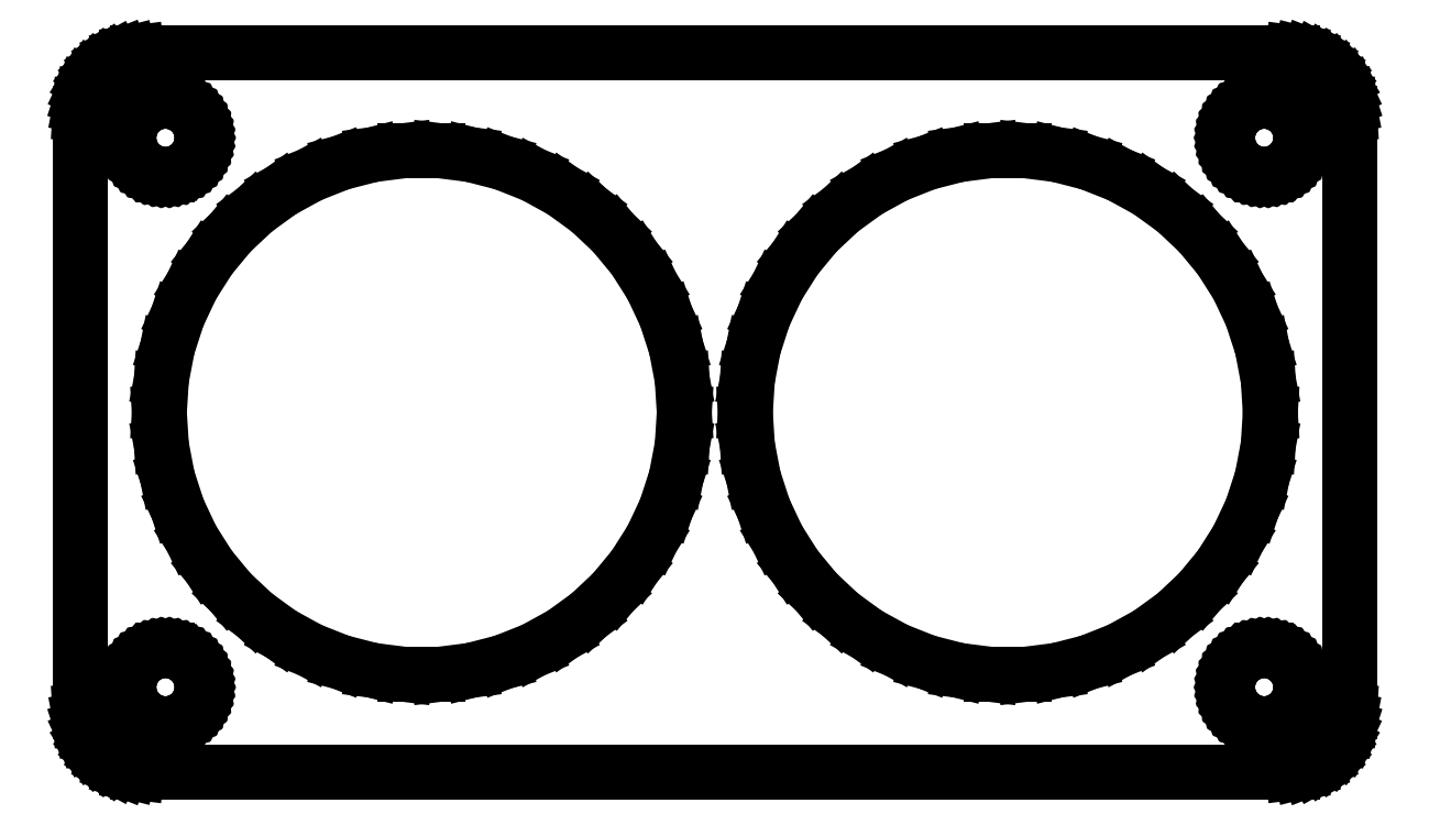
<metadata>
{"format":"dxf","ext":"dxf","renderer":"ezdxf+matplotlib","layout":"modelspace","background":"white","min_lineweight":24,"dpi":150}
</metadata>
<code>
0
SECTION
2
ENTITIES
0
LINE
8
0
10
47.94
20
-29.41
11
48.55
21
-29.26
0
LINE
8
0
10
48.55
20
-29.26
11
49.13
21
-29.02
0
LINE
8
0
10
49.13
20
-29.02
11
49.68
21
-28.72
0
LINE
8
0
10
49.68
20
-28.72
11
50.19
21
-28.35
0
LINE
8
0
10
50.19
20
-28.35
11
50.64
21
-27.92
0
LINE
8
0
10
50.64
20
-27.92
11
51.05
21
-27.44
0
LINE
8
0
10
51.05
20
-27.44
11
51.38
21
-26.91
0
LINE
8
0
10
51.38
20
-26.91
11
51.65
21
-26.34
0
LINE
8
0
10
51.65
20
-26.34
11
51.84
21
-25.74
0
LINE
8
0
10
51.84
20
-25.74
11
51.96
21
-25.13
0
LINE
8
0
10
51.96
20
-25.13
11
52
21
-24.5
0
LINE
8
0
10
52
20
-24.5
11
52
21
24.5
0
LINE
8
0
10
52
20
24.5
11
51.96
21
25.13
0
LINE
8
0
10
51.96
20
25.13
11
51.84
21
25.74
0
LINE
8
0
10
51.84
20
25.74
11
51.65
21
26.34
0
LINE
8
0
10
51.65
20
26.34
11
51.38
21
26.91
0
LINE
8
0
10
51.38
20
26.91
11
51.05
21
27.44
0
LINE
8
0
10
51.05
20
27.44
11
50.64
21
27.92
0
LINE
8
0
10
50.64
20
27.92
11
50.19
21
28.35
0
LINE
8
0
10
50.19
20
28.35
11
49.68
21
28.72
0
LINE
8
0
10
49.68
20
28.72
11
49.13
21
29.02
0
LINE
8
0
10
49.13
20
29.02
11
48.55
21
29.26
0
LINE
8
0
10
48.55
20
29.26
11
47.94
21
29.41
0
LINE
8
0
10
47.94
20
29.41
11
47.31
21
29.49
0
LINE
8
0
10
47.31
20
29.49
11
-47.31
21
29.49
0
LINE
8
0
10
-47.31
20
29.49
11
-47.94
21
29.41
0
LINE
8
0
10
-47.94
20
29.41
11
-48.55
21
29.26
0
LINE
8
0
10
-48.55
20
29.26
11
-49.13
21
29.02
0
LINE
8
0
10
-49.13
20
29.02
11
-49.68
21
28.72
0
LINE
8
0
10
-49.68
20
28.72
11
-50.19
21
28.35
0
LINE
8
0
10
-50.19
20
28.35
11
-50.64
21
27.92
0
LINE
8
0
10
-50.64
20
27.92
11
-51.05
21
27.44
0
LINE
8
0
10
-51.05
20
27.44
11
-51.38
21
26.91
0
LINE
8
0
10
-51.38
20
26.91
11
-51.65
21
26.34
0
LINE
8
0
10
-51.65
20
26.34
11
-51.84
21
25.74
0
LINE
8
0
10
-51.84
20
25.74
11
-51.96
21
25.13
0
LINE
8
0
10
-51.96
20
25.13
11
-52
21
24.5
0
LINE
8
0
10
-52
20
24.5
11
-52
21
-24.5
0
LINE
8
0
10
-52
20
-24.5
11
-51.96
21
-25.13
0
LINE
8
0
10
-51.96
20
-25.13
11
-51.84
21
-25.74
0
LINE
8
0
10
-51.84
20
-25.74
11
-51.65
21
-26.34
0
LINE
8
0
10
-51.65
20
-26.34
11
-51.38
21
-26.91
0
LINE
8
0
10
-51.38
20
-26.91
11
-51.05
21
-27.44
0
LINE
8
0
10
-51.05
20
-27.44
11
-50.64
21
-27.92
0
LINE
8
0
10
-50.64
20
-27.92
11
-50.19
21
-28.35
0
LINE
8
0
10
-50.19
20
-28.35
11
-49.68
21
-28.72
0
LINE
8
0
10
-49.68
20
-28.72
11
-49.13
21
-29.02
0
LINE
8
0
10
-49.13
20
-29.02
11
-48.55
21
-29.26
0
LINE
8
0
10
-48.55
20
-29.26
11
-47.94
21
-29.41
0
LINE
8
0
10
-47.94
20
-29.41
11
-47.31
21
-29.49
0
LINE
8
0
10
-47.31
20
-29.49
11
47.31
21
-29.49
0
LINE
8
0
10
47.31
20
-29.49
11
47.94
21
-29.41
0
LINE
8
0
10
44.81
20
19.51
11
44.44
21
19.55
0
LINE
8
0
10
44.44
20
19.55
11
44.07
21
19.65
0
LINE
8
0
10
44.07
20
19.65
11
43.72
21
19.79
0
LINE
8
0
10
43.72
20
19.79
11
43.39
21
19.97
0
LINE
8
0
10
43.39
20
19.97
11
43.09
21
20.19
0
LINE
8
0
10
43.09
20
20.19
11
42.81
21
20.45
0
LINE
8
0
10
42.81
20
20.45
11
42.57
21
20.74
0
LINE
8
0
10
42.57
20
20.74
11
42.37
21
21.05
0
LINE
8
0
10
42.37
20
21.05
11
42.21
21
21.4
0
LINE
8
0
10
42.21
20
21.4
11
42.09
21
21.75
0
LINE
8
0
10
42.09
20
21.75
11
42.02
21
22.12
0
LINE
8
0
10
42.02
20
22.12
11
42
21
22.5
0
LINE
8
0
10
42
20
22.5
11
42.02
21
22.88
0
LINE
8
0
10
42.02
20
22.88
11
42.09
21
23.25
0
LINE
8
0
10
42.09
20
23.25
11
42.21
21
23.6
0
LINE
8
0
10
42.21
20
23.6
11
42.37
21
23.95
0
LINE
8
0
10
42.37
20
23.95
11
42.57
21
24.26
0
LINE
8
0
10
42.57
20
24.26
11
42.81
21
24.55
0
LINE
8
0
10
42.81
20
24.55
11
43.09
21
24.81
0
LINE
8
0
10
43.09
20
24.81
11
43.39
21
25.03
0
LINE
8
0
10
43.39
20
25.03
11
43.72
21
25.21
0
LINE
8
0
10
43.72
20
25.21
11
44.07
21
25.35
0
LINE
8
0
10
44.07
20
25.35
11
44.44
21
25.45
0
LINE
8
0
10
44.44
20
25.45
11
44.81
21
25.49
0
LINE
8
0
10
44.81
20
25.49
11
45.19
21
25.49
0
LINE
8
0
10
45.19
20
25.49
11
45.56
21
25.45
0
LINE
8
0
10
45.56
20
25.45
11
45.93
21
25.35
0
LINE
8
0
10
45.93
20
25.35
11
46.28
21
25.21
0
LINE
8
0
10
46.28
20
25.21
11
46.61
21
25.03
0
LINE
8
0
10
46.61
20
25.03
11
46.91
21
24.81
0
LINE
8
0
10
46.91
20
24.81
11
47.19
21
24.55
0
LINE
8
0
10
47.19
20
24.55
11
47.43
21
24.26
0
LINE
8
0
10
47.43
20
24.26
11
47.63
21
23.95
0
LINE
8
0
10
47.63
20
23.95
11
47.79
21
23.6
0
LINE
8
0
10
47.79
20
23.6
11
47.91
21
23.25
0
LINE
8
0
10
47.91
20
23.25
11
47.98
21
22.88
0
LINE
8
0
10
47.98
20
22.88
11
48
21
22.5
0
LINE
8
0
10
48
20
22.5
11
47.98
21
22.12
0
LINE
8
0
10
47.98
20
22.12
11
47.91
21
21.75
0
LINE
8
0
10
47.91
20
21.75
11
47.79
21
21.4
0
LINE
8
0
10
47.79
20
21.4
11
47.63
21
21.05
0
LINE
8
0
10
47.63
20
21.05
11
47.43
21
20.74
0
LINE
8
0
10
47.43
20
20.74
11
47.19
21
20.45
0
LINE
8
0
10
47.19
20
20.45
11
46.91
21
20.19
0
LINE
8
0
10
46.91
20
20.19
11
46.61
21
19.97
0
LINE
8
0
10
46.61
20
19.97
11
46.28
21
19.79
0
LINE
8
0
10
46.28
20
19.79
11
45.93
21
19.65
0
LINE
8
0
10
45.93
20
19.65
11
45.56
21
19.55
0
LINE
8
0
10
45.56
20
19.55
11
45.19
21
19.51
0
LINE
8
0
10
45.19
20
19.51
11
44.81
21
19.51
0
LINE
8
0
10
-45.19
20
19.51
11
-45.56
21
19.55
0
LINE
8
0
10
-45.56
20
19.55
11
-45.93
21
19.65
0
LINE
8
0
10
-45.93
20
19.65
11
-46.28
21
19.79
0
LINE
8
0
10
-46.28
20
19.79
11
-46.61
21
19.97
0
LINE
8
0
10
-46.61
20
19.97
11
-46.91
21
20.19
0
LINE
8
0
10
-46.91
20
20.19
11
-47.19
21
20.45
0
LINE
8
0
10
-47.19
20
20.45
11
-47.43
21
20.74
0
LINE
8
0
10
-47.43
20
20.74
11
-47.63
21
21.05
0
LINE
8
0
10
-47.63
20
21.05
11
-47.79
21
21.4
0
LINE
8
0
10
-47.79
20
21.4
11
-47.91
21
21.75
0
LINE
8
0
10
-47.91
20
21.75
11
-47.98
21
22.12
0
LINE
8
0
10
-47.98
20
22.12
11
-48
21
22.5
0
LINE
8
0
10
-48
20
22.5
11
-47.98
21
22.88
0
LINE
8
0
10
-47.98
20
22.88
11
-47.91
21
23.25
0
LINE
8
0
10
-47.91
20
23.25
11
-47.79
21
23.6
0
LINE
8
0
10
-47.79
20
23.6
11
-47.63
21
23.95
0
LINE
8
0
10
-47.63
20
23.95
11
-47.43
21
24.26
0
LINE
8
0
10
-47.43
20
24.26
11
-47.19
21
24.55
0
LINE
8
0
10
-47.19
20
24.55
11
-46.91
21
24.81
0
LINE
8
0
10
-46.91
20
24.81
11
-46.61
21
25.03
0
LINE
8
0
10
-46.61
20
25.03
11
-46.28
21
25.21
0
LINE
8
0
10
-46.28
20
25.21
11
-45.93
21
25.35
0
LINE
8
0
10
-45.93
20
25.35
11
-45.56
21
25.45
0
LINE
8
0
10
-45.56
20
25.45
11
-45.19
21
25.49
0
LINE
8
0
10
-45.19
20
25.49
11
-44.81
21
25.49
0
LINE
8
0
10
-44.81
20
25.49
11
-44.44
21
25.45
0
LINE
8
0
10
-44.44
20
25.45
11
-44.07
21
25.35
0
LINE
8
0
10
-44.07
20
25.35
11
-43.72
21
25.21
0
LINE
8
0
10
-43.72
20
25.21
11
-43.39
21
25.03
0
LINE
8
0
10
-43.39
20
25.03
11
-43.09
21
24.81
0
LINE
8
0
10
-43.09
20
24.81
11
-42.81
21
24.55
0
LINE
8
0
10
-42.81
20
24.55
11
-42.57
21
24.26
0
LINE
8
0
10
-42.57
20
24.26
11
-42.37
21
23.95
0
LINE
8
0
10
-42.37
20
23.95
11
-42.21
21
23.6
0
LINE
8
0
10
-42.21
20
23.6
11
-42.09
21
23.25
0
LINE
8
0
10
-42.09
20
23.25
11
-42.02
21
22.88
0
LINE
8
0
10
-42.02
20
22.88
11
-42
21
22.5
0
LINE
8
0
10
-42
20
22.5
11
-42.02
21
22.12
0
LINE
8
0
10
-42.02
20
22.12
11
-42.09
21
21.75
0
LINE
8
0
10
-42.09
20
21.75
11
-42.21
21
21.4
0
LINE
8
0
10
-42.21
20
21.4
11
-42.37
21
21.05
0
LINE
8
0
10
-42.37
20
21.05
11
-42.57
21
20.74
0
LINE
8
0
10
-42.57
20
20.74
11
-42.81
21
20.45
0
LINE
8
0
10
-42.81
20
20.45
11
-43.09
21
20.19
0
LINE
8
0
10
-43.09
20
20.19
11
-43.39
21
19.97
0
LINE
8
0
10
-43.39
20
19.97
11
-43.72
21
19.79
0
LINE
8
0
10
-43.72
20
19.79
11
-44.07
21
19.65
0
LINE
8
0
10
-44.07
20
19.65
11
-44.44
21
19.55
0
LINE
8
0
10
-44.44
20
19.55
11
-44.81
21
19.51
0
LINE
8
0
10
-44.81
20
19.51
11
-45.19
21
19.51
0
LINE
8
0
10
22.65
20
-21.46
11
19.97
21
-21.12
0
LINE
8
0
10
19.97
20
-21.12
11
17.36
21
-20.45
0
LINE
8
0
10
17.36
20
-20.45
11
14.85
21
-19.45
0
LINE
8
0
10
14.85
20
-19.45
11
12.48
21
-18.15
0
LINE
8
0
10
12.48
20
-18.15
11
10.3
21
-16.57
0
LINE
8
0
10
10.3
20
-16.57
11
8.327
21
-14.72
0
LINE
8
0
10
8.327
20
-14.72
11
6.606
21
-12.64
0
LINE
8
0
10
6.606
20
-12.64
11
5.159
21
-10.36
0
LINE
8
0
10
5.159
20
-10.36
11
4.01
21
-7.915
0
LINE
8
0
10
4.01
20
-7.915
11
3.175
21
-5.347
0
LINE
8
0
10
3.175
20
-5.347
11
2.67
21
-2.695
0
LINE
8
0
10
2.67
20
-2.695
11
2.5
21
0
0
LINE
8
0
10
2.5
20
0
11
2.67
21
2.695
0
LINE
8
0
10
2.67
20
2.695
11
3.175
21
5.347
0
LINE
8
0
10
3.175
20
5.347
11
4.01
21
7.915
0
LINE
8
0
10
4.01
20
7.915
11
5.159
21
10.36
0
LINE
8
0
10
5.159
20
10.36
11
6.606
21
12.64
0
LINE
8
0
10
6.606
20
12.64
11
8.327
21
14.72
0
LINE
8
0
10
8.327
20
14.72
11
10.3
21
16.57
0
LINE
8
0
10
10.3
20
16.57
11
12.48
21
18.15
0
LINE
8
0
10
12.48
20
18.15
11
14.85
21
19.45
0
LINE
8
0
10
14.85
20
19.45
11
17.36
21
20.45
0
LINE
8
0
10
17.36
20
20.45
11
19.97
21
21.12
0
LINE
8
0
10
19.97
20
21.12
11
22.65
21
21.46
0
LINE
8
0
10
22.65
20
21.46
11
25.35
21
21.46
0
LINE
8
0
10
25.35
20
21.46
11
28.03
21
21.12
0
LINE
8
0
10
28.03
20
21.12
11
30.64
21
20.45
0
LINE
8
0
10
30.64
20
20.45
11
33.15
21
19.45
0
LINE
8
0
10
33.15
20
19.45
11
35.52
21
18.15
0
LINE
8
0
10
35.52
20
18.15
11
37.7
21
16.57
0
LINE
8
0
10
37.7
20
16.57
11
39.67
21
14.72
0
LINE
8
0
10
39.67
20
14.72
11
41.39
21
12.64
0
LINE
8
0
10
41.39
20
12.64
11
42.84
21
10.36
0
LINE
8
0
10
42.84
20
10.36
11
43.99
21
7.915
0
LINE
8
0
10
43.99
20
7.915
11
44.82
21
5.347
0
LINE
8
0
10
44.82
20
5.347
11
45.33
21
2.695
0
LINE
8
0
10
45.33
20
2.695
11
45.5
21
0
0
LINE
8
0
10
45.5
20
0
11
45.33
21
-2.695
0
LINE
8
0
10
45.33
20
-2.695
11
44.82
21
-5.347
0
LINE
8
0
10
44.82
20
-5.347
11
43.99
21
-7.915
0
LINE
8
0
10
43.99
20
-7.915
11
42.84
21
-10.36
0
LINE
8
0
10
42.84
20
-10.36
11
41.39
21
-12.64
0
LINE
8
0
10
41.39
20
-12.64
11
39.67
21
-14.72
0
LINE
8
0
10
39.67
20
-14.72
11
37.7
21
-16.57
0
LINE
8
0
10
37.7
20
-16.57
11
35.52
21
-18.15
0
LINE
8
0
10
35.52
20
-18.15
11
33.15
21
-19.45
0
LINE
8
0
10
33.15
20
-19.45
11
30.64
21
-20.45
0
LINE
8
0
10
30.64
20
-20.45
11
28.03
21
-21.12
0
LINE
8
0
10
28.03
20
-21.12
11
25.35
21
-21.46
0
LINE
8
0
10
25.35
20
-21.46
11
22.65
21
-21.46
0
LINE
8
0
10
-25.35
20
-21.46
11
-28.03
21
-21.12
0
LINE
8
0
10
-28.03
20
-21.12
11
-30.64
21
-20.45
0
LINE
8
0
10
-30.64
20
-20.45
11
-33.15
21
-19.45
0
LINE
8
0
10
-33.15
20
-19.45
11
-35.52
21
-18.15
0
LINE
8
0
10
-35.52
20
-18.15
11
-37.7
21
-16.57
0
LINE
8
0
10
-37.7
20
-16.57
11
-39.67
21
-14.72
0
LINE
8
0
10
-39.67
20
-14.72
11
-41.39
21
-12.64
0
LINE
8
0
10
-41.39
20
-12.64
11
-42.84
21
-10.36
0
LINE
8
0
10
-42.84
20
-10.36
11
-43.99
21
-7.915
0
LINE
8
0
10
-43.99
20
-7.915
11
-44.82
21
-5.347
0
LINE
8
0
10
-44.82
20
-5.347
11
-45.33
21
-2.695
0
LINE
8
0
10
-45.33
20
-2.695
11
-45.5
21
0
0
LINE
8
0
10
-45.5
20
0
11
-45.33
21
2.695
0
LINE
8
0
10
-45.33
20
2.695
11
-44.82
21
5.347
0
LINE
8
0
10
-44.82
20
5.347
11
-43.99
21
7.915
0
LINE
8
0
10
-43.99
20
7.915
11
-42.84
21
10.36
0
LINE
8
0
10
-42.84
20
10.36
11
-41.39
21
12.64
0
LINE
8
0
10
-41.39
20
12.64
11
-39.67
21
14.72
0
LINE
8
0
10
-39.67
20
14.72
11
-37.7
21
16.57
0
LINE
8
0
10
-37.7
20
16.57
11
-35.52
21
18.15
0
LINE
8
0
10
-35.52
20
18.15
11
-33.15
21
19.45
0
LINE
8
0
10
-33.15
20
19.45
11
-30.64
21
20.45
0
LINE
8
0
10
-30.64
20
20.45
11
-28.03
21
21.12
0
LINE
8
0
10
-28.03
20
21.12
11
-25.35
21
21.46
0
LINE
8
0
10
-25.35
20
21.46
11
-22.65
21
21.46
0
LINE
8
0
10
-22.65
20
21.46
11
-19.97
21
21.12
0
LINE
8
0
10
-19.97
20
21.12
11
-17.36
21
20.45
0
LINE
8
0
10
-17.36
20
20.45
11
-14.85
21
19.45
0
LINE
8
0
10
-14.85
20
19.45
11
-12.48
21
18.15
0
LINE
8
0
10
-12.48
20
18.15
11
-10.3
21
16.57
0
LINE
8
0
10
-10.3
20
16.57
11
-8.327
21
14.72
0
LINE
8
0
10
-8.327
20
14.72
11
-6.606
21
12.64
0
LINE
8
0
10
-6.606
20
12.64
11
-5.159
21
10.36
0
LINE
8
0
10
-5.159
20
10.36
11
-4.01
21
7.915
0
LINE
8
0
10
-4.01
20
7.915
11
-3.175
21
5.347
0
LINE
8
0
10
-3.175
20
5.347
11
-2.67
21
2.695
0
LINE
8
0
10
-2.67
20
2.695
11
-2.5
21
0
0
LINE
8
0
10
-2.5
20
0
11
-2.67
21
-2.695
0
LINE
8
0
10
-2.67
20
-2.695
11
-3.175
21
-5.347
0
LINE
8
0
10
-3.175
20
-5.347
11
-4.01
21
-7.915
0
LINE
8
0
10
-4.01
20
-7.915
11
-5.159
21
-10.36
0
LINE
8
0
10
-5.159
20
-10.36
11
-6.606
21
-12.64
0
LINE
8
0
10
-6.606
20
-12.64
11
-8.327
21
-14.72
0
LINE
8
0
10
-8.327
20
-14.72
11
-10.3
21
-16.57
0
LINE
8
0
10
-10.3
20
-16.57
11
-12.48
21
-18.15
0
LINE
8
0
10
-12.48
20
-18.15
11
-14.85
21
-19.45
0
LINE
8
0
10
-14.85
20
-19.45
11
-17.36
21
-20.45
0
LINE
8
0
10
-17.36
20
-20.45
11
-19.97
21
-21.12
0
LINE
8
0
10
-19.97
20
-21.12
11
-22.65
21
-21.46
0
LINE
8
0
10
-22.65
20
-21.46
11
-25.35
21
-21.46
0
LINE
8
0
10
44.81
20
-25.49
11
44.44
21
-25.45
0
LINE
8
0
10
44.44
20
-25.45
11
44.07
21
-25.35
0
LINE
8
0
10
44.07
20
-25.35
11
43.72
21
-25.21
0
LINE
8
0
10
43.72
20
-25.21
11
43.39
21
-25.03
0
LINE
8
0
10
43.39
20
-25.03
11
43.09
21
-24.81
0
LINE
8
0
10
43.09
20
-24.81
11
42.81
21
-24.55
0
LINE
8
0
10
42.81
20
-24.55
11
42.57
21
-24.26
0
LINE
8
0
10
42.57
20
-24.26
11
42.37
21
-23.95
0
LINE
8
0
10
42.37
20
-23.95
11
42.21
21
-23.6
0
LINE
8
0
10
42.21
20
-23.6
11
42.09
21
-23.25
0
LINE
8
0
10
42.09
20
-23.25
11
42.02
21
-22.88
0
LINE
8
0
10
42.02
20
-22.88
11
42
21
-22.5
0
LINE
8
0
10
42
20
-22.5
11
42.02
21
-22.12
0
LINE
8
0
10
42.02
20
-22.12
11
42.09
21
-21.75
0
LINE
8
0
10
42.09
20
-21.75
11
42.21
21
-21.4
0
LINE
8
0
10
42.21
20
-21.4
11
42.37
21
-21.05
0
LINE
8
0
10
42.37
20
-21.05
11
42.57
21
-20.74
0
LINE
8
0
10
42.57
20
-20.74
11
42.81
21
-20.45
0
LINE
8
0
10
42.81
20
-20.45
11
43.09
21
-20.19
0
LINE
8
0
10
43.09
20
-20.19
11
43.39
21
-19.97
0
LINE
8
0
10
43.39
20
-19.97
11
43.72
21
-19.79
0
LINE
8
0
10
43.72
20
-19.79
11
44.07
21
-19.65
0
LINE
8
0
10
44.07
20
-19.65
11
44.44
21
-19.55
0
LINE
8
0
10
44.44
20
-19.55
11
44.81
21
-19.51
0
LINE
8
0
10
44.81
20
-19.51
11
45.19
21
-19.51
0
LINE
8
0
10
45.19
20
-19.51
11
45.56
21
-19.55
0
LINE
8
0
10
45.56
20
-19.55
11
45.93
21
-19.65
0
LINE
8
0
10
45.93
20
-19.65
11
46.28
21
-19.79
0
LINE
8
0
10
46.28
20
-19.79
11
46.61
21
-19.97
0
LINE
8
0
10
46.61
20
-19.97
11
46.91
21
-20.19
0
LINE
8
0
10
46.91
20
-20.19
11
47.19
21
-20.45
0
LINE
8
0
10
47.19
20
-20.45
11
47.43
21
-20.74
0
LINE
8
0
10
47.43
20
-20.74
11
47.63
21
-21.05
0
LINE
8
0
10
47.63
20
-21.05
11
47.79
21
-21.4
0
LINE
8
0
10
47.79
20
-21.4
11
47.91
21
-21.75
0
LINE
8
0
10
47.91
20
-21.75
11
47.98
21
-22.12
0
LINE
8
0
10
47.98
20
-22.12
11
48
21
-22.5
0
LINE
8
0
10
48
20
-22.5
11
47.98
21
-22.88
0
LINE
8
0
10
47.98
20
-22.88
11
47.91
21
-23.25
0
LINE
8
0
10
47.91
20
-23.25
11
47.79
21
-23.6
0
LINE
8
0
10
47.79
20
-23.6
11
47.63
21
-23.95
0
LINE
8
0
10
47.63
20
-23.95
11
47.43
21
-24.26
0
LINE
8
0
10
47.43
20
-24.26
11
47.19
21
-24.55
0
LINE
8
0
10
47.19
20
-24.55
11
46.91
21
-24.81
0
LINE
8
0
10
46.91
20
-24.81
11
46.61
21
-25.03
0
LINE
8
0
10
46.61
20
-25.03
11
46.28
21
-25.21
0
LINE
8
0
10
46.28
20
-25.21
11
45.93
21
-25.35
0
LINE
8
0
10
45.93
20
-25.35
11
45.56
21
-25.45
0
LINE
8
0
10
45.56
20
-25.45
11
45.19
21
-25.49
0
LINE
8
0
10
45.19
20
-25.49
11
44.81
21
-25.49
0
LINE
8
0
10
-45.19
20
-25.49
11
-45.56
21
-25.45
0
LINE
8
0
10
-45.56
20
-25.45
11
-45.93
21
-25.35
0
LINE
8
0
10
-45.93
20
-25.35
11
-46.28
21
-25.21
0
LINE
8
0
10
-46.28
20
-25.21
11
-46.61
21
-25.03
0
LINE
8
0
10
-46.61
20
-25.03
11
-46.91
21
-24.81
0
LINE
8
0
10
-46.91
20
-24.81
11
-47.19
21
-24.55
0
LINE
8
0
10
-47.19
20
-24.55
11
-47.43
21
-24.26
0
LINE
8
0
10
-47.43
20
-24.26
11
-47.63
21
-23.95
0
LINE
8
0
10
-47.63
20
-23.95
11
-47.79
21
-23.6
0
LINE
8
0
10
-47.79
20
-23.6
11
-47.91
21
-23.25
0
LINE
8
0
10
-47.91
20
-23.25
11
-47.98
21
-22.88
0
LINE
8
0
10
-47.98
20
-22.88
11
-48
21
-22.5
0
LINE
8
0
10
-48
20
-22.5
11
-47.98
21
-22.12
0
LINE
8
0
10
-47.98
20
-22.12
11
-47.91
21
-21.75
0
LINE
8
0
10
-47.91
20
-21.75
11
-47.79
21
-21.4
0
LINE
8
0
10
-47.79
20
-21.4
11
-47.63
21
-21.05
0
LINE
8
0
10
-47.63
20
-21.05
11
-47.43
21
-20.74
0
LINE
8
0
10
-47.43
20
-20.74
11
-47.19
21
-20.45
0
LINE
8
0
10
-47.19
20
-20.45
11
-46.91
21
-20.19
0
LINE
8
0
10
-46.91
20
-20.19
11
-46.61
21
-19.97
0
LINE
8
0
10
-46.61
20
-19.97
11
-46.28
21
-19.79
0
LINE
8
0
10
-46.28
20
-19.79
11
-45.93
21
-19.65
0
LINE
8
0
10
-45.93
20
-19.65
11
-45.56
21
-19.55
0
LINE
8
0
10
-45.56
20
-19.55
11
-45.19
21
-19.51
0
LINE
8
0
10
-45.19
20
-19.51
11
-44.81
21
-19.51
0
LINE
8
0
10
-44.81
20
-19.51
11
-44.44
21
-19.55
0
LINE
8
0
10
-44.44
20
-19.55
11
-44.07
21
-19.65
0
LINE
8
0
10
-44.07
20
-19.65
11
-43.72
21
-19.79
0
LINE
8
0
10
-43.72
20
-19.79
11
-43.39
21
-19.97
0
LINE
8
0
10
-43.39
20
-19.97
11
-43.09
21
-20.19
0
LINE
8
0
10
-43.09
20
-20.19
11
-42.81
21
-20.45
0
LINE
8
0
10
-42.81
20
-20.45
11
-42.57
21
-20.74
0
LINE
8
0
10
-42.57
20
-20.74
11
-42.37
21
-21.05
0
LINE
8
0
10
-42.37
20
-21.05
11
-42.21
21
-21.4
0
LINE
8
0
10
-42.21
20
-21.4
11
-42.09
21
-21.75
0
LINE
8
0
10
-42.09
20
-21.75
11
-42.02
21
-22.12
0
LINE
8
0
10
-42.02
20
-22.12
11
-42
21
-22.5
0
LINE
8
0
10
-42
20
-22.5
11
-42.02
21
-22.88
0
LINE
8
0
10
-42.02
20
-22.88
11
-42.09
21
-23.25
0
LINE
8
0
10
-42.09
20
-23.25
11
-42.21
21
-23.6
0
LINE
8
0
10
-42.21
20
-23.6
11
-42.37
21
-23.95
0
LINE
8
0
10
-42.37
20
-23.95
11
-42.57
21
-24.26
0
LINE
8
0
10
-42.57
20
-24.26
11
-42.81
21
-24.55
0
LINE
8
0
10
-42.81
20
-24.55
11
-43.09
21
-24.81
0
LINE
8
0
10
-43.09
20
-24.81
11
-43.39
21
-25.03
0
LINE
8
0
10
-43.39
20
-25.03
11
-43.72
21
-25.21
0
LINE
8
0
10
-43.72
20
-25.21
11
-44.07
21
-25.35
0
LINE
8
0
10
-44.07
20
-25.35
11
-44.44
21
-25.45
0
LINE
8
0
10
-44.44
20
-25.45
11
-44.81
21
-25.49
0
LINE
8
0
10
-44.81
20
-25.49
11
-45.19
21
-25.49
0
ENDSEC
0
EOF

</code>
